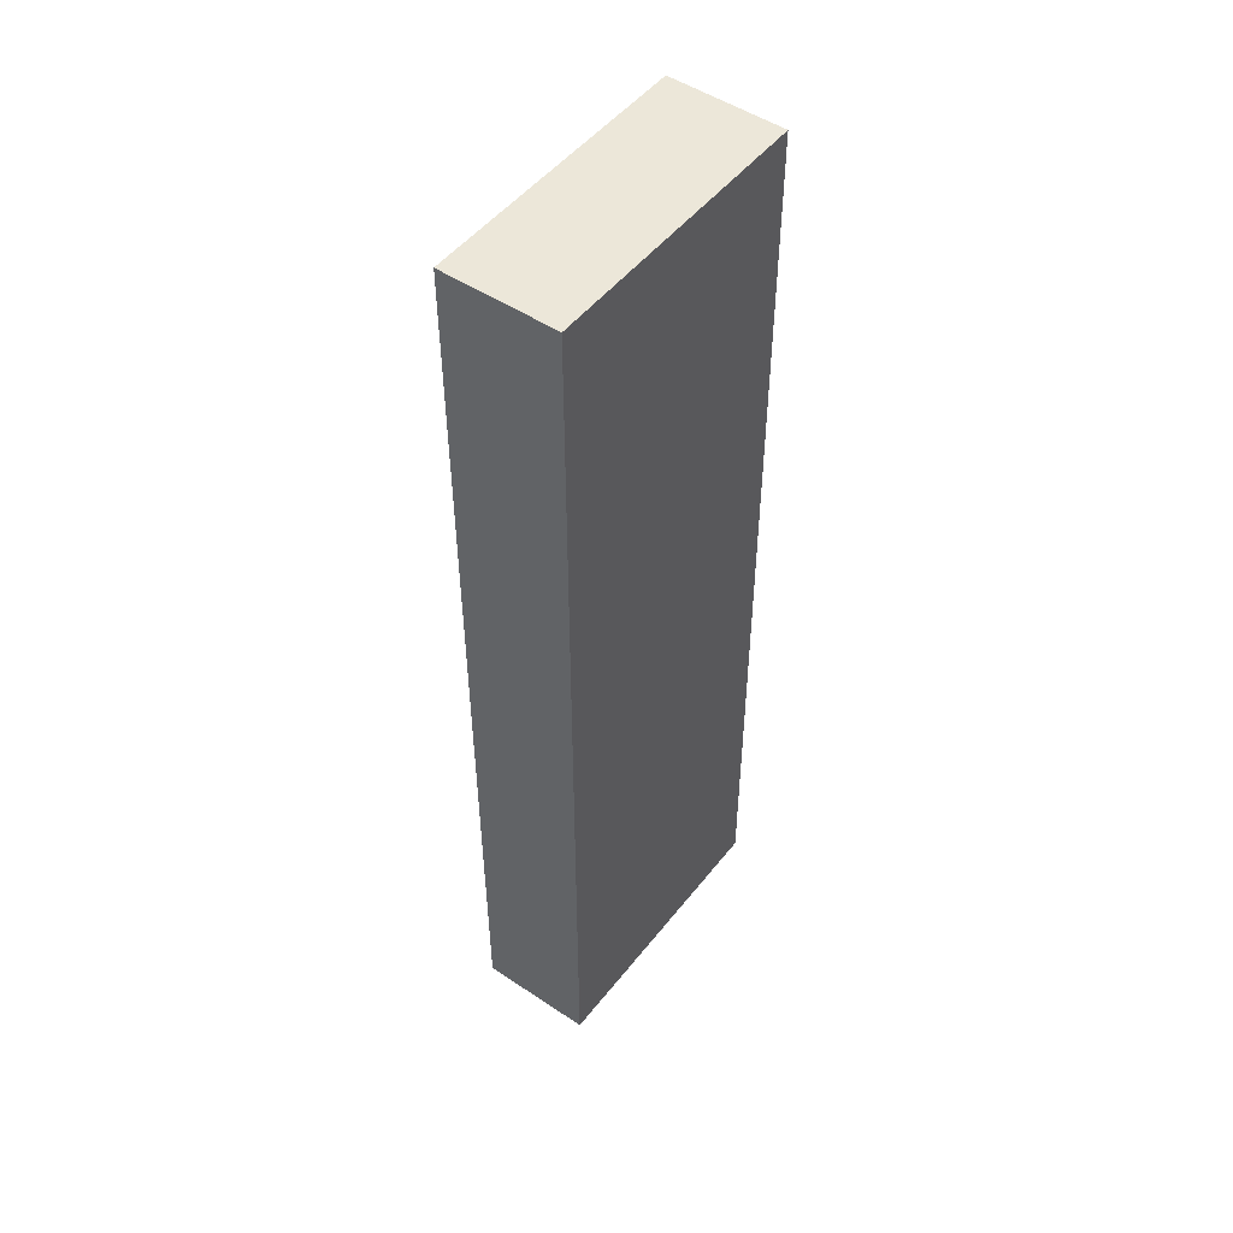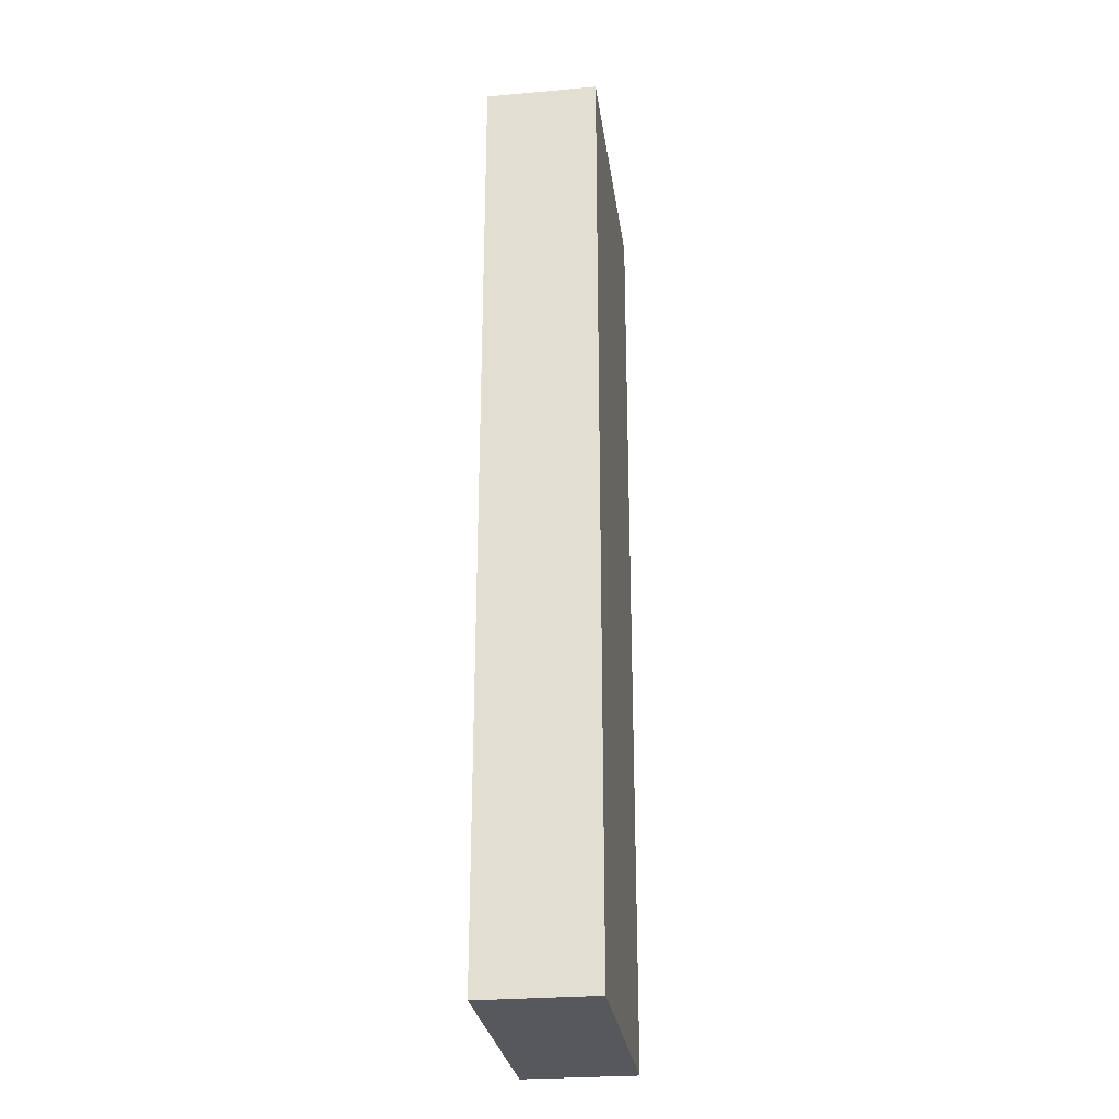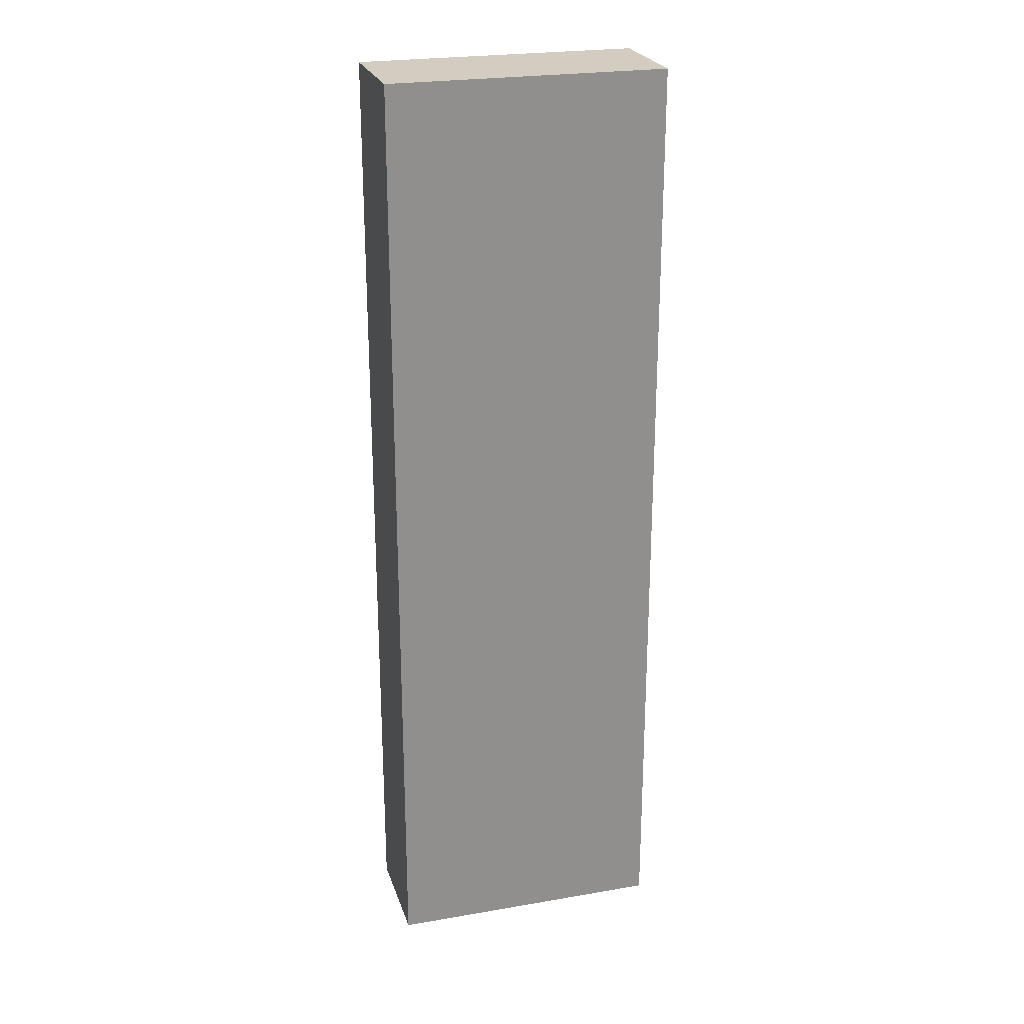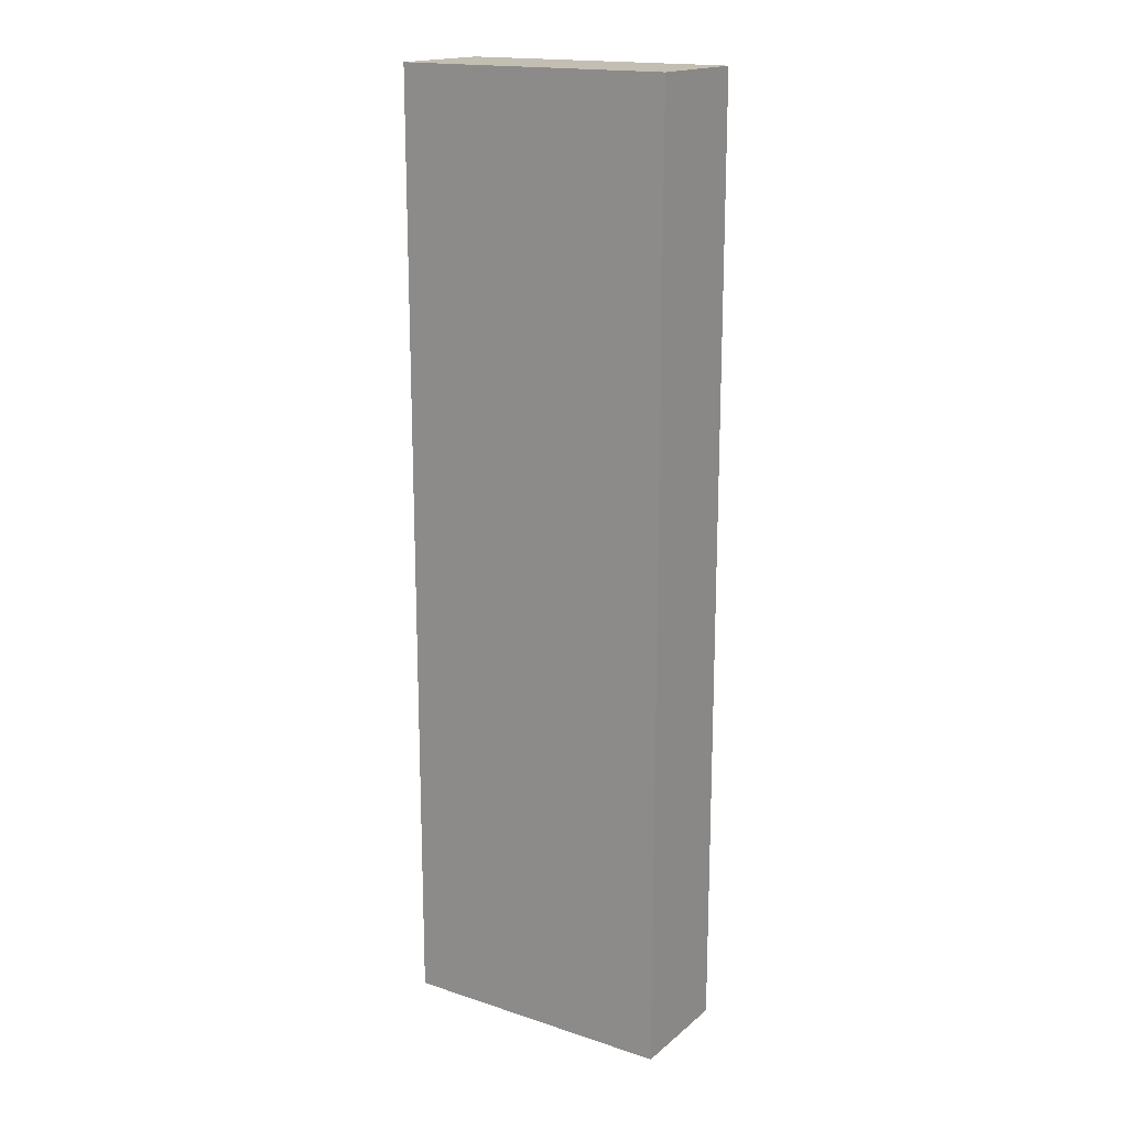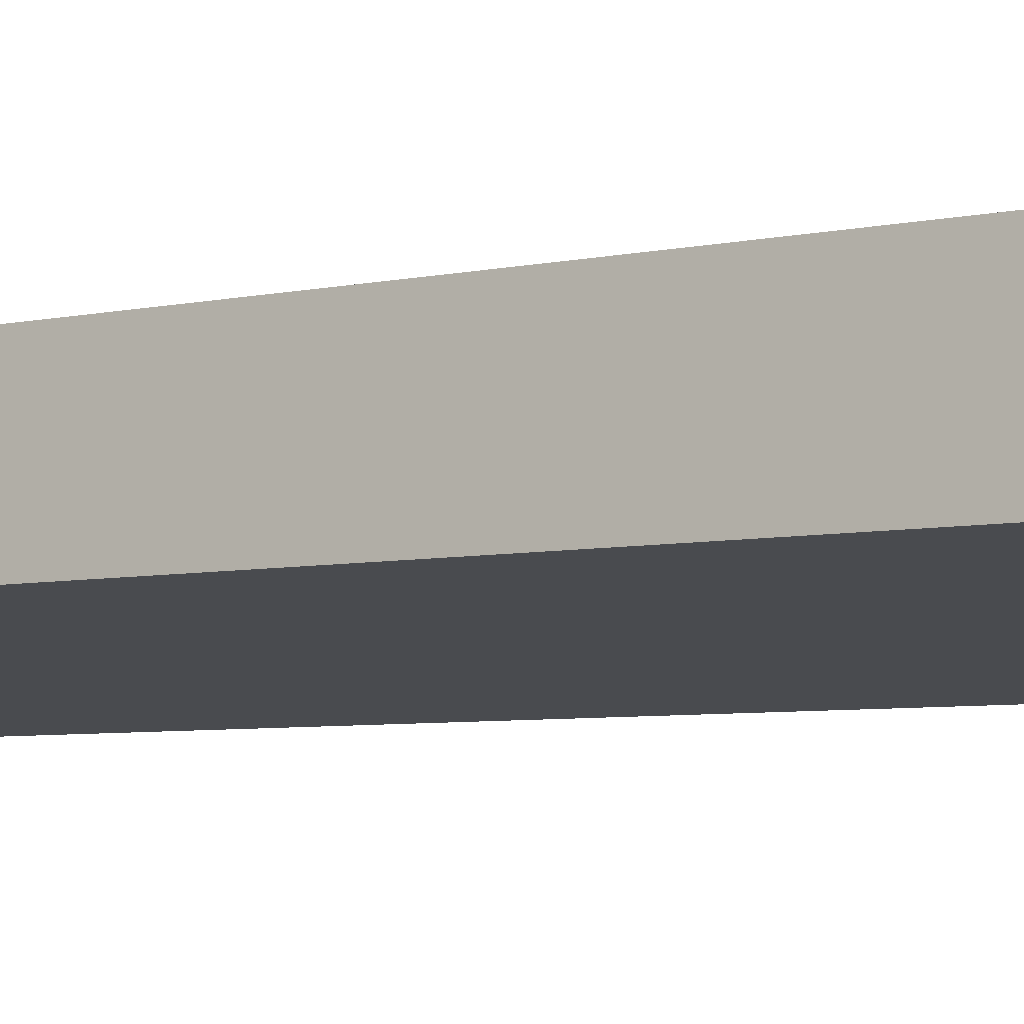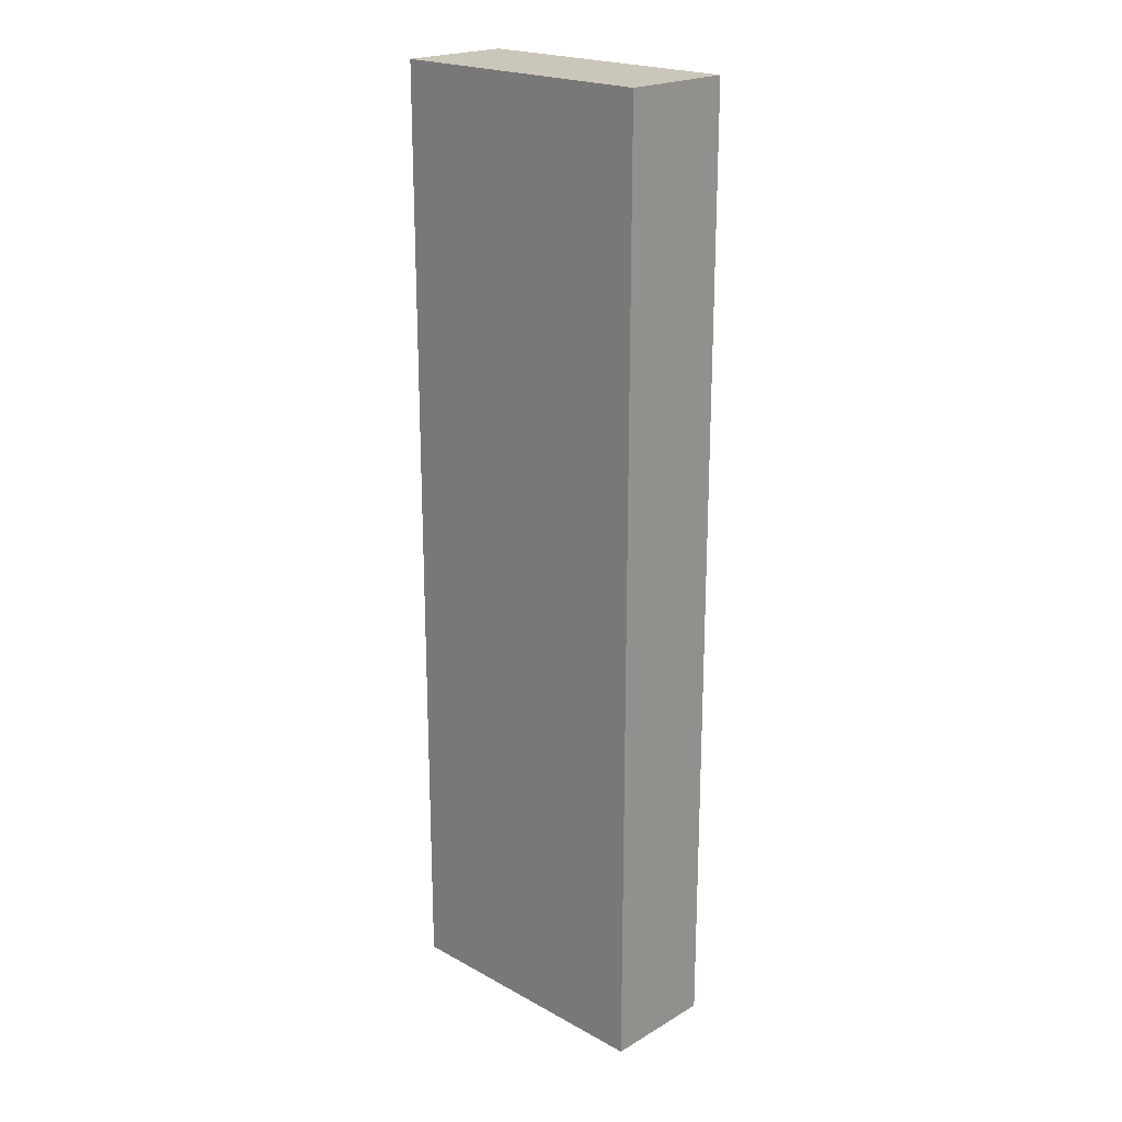
<metadata>
{"format":"obj","ext":"obj","renderer":"f3d","projection":"perspective","resolution":1024,"background":"white","views":[{"elev":50.0,"azim":-43.2,"up":"+Y"},{"elev":-27.8,"azim":107.8,"up":"+Y"},{"elev":24.4,"azim":-5.7,"up":"+Y"},{"elev":17.3,"azim":-136.8,"up":"+Y"},{"elev":-4.7,"azim":-50.1,"up":"+Z"},{"elev":21.1,"azim":-125.6,"up":"+Y"}]}
</metadata>
<code>
v  0.271 12.44 1.458
v  3.595 12.44 -0.638
v  0 12.44 7.617e-16
v  3.854 12.44 0.821
v  0 0 0
v  0.271 -8.928e-17 1.458
v  3.854 -5.027e-17 0.821
v  3.595 3.907e-17 -0.638
g defaultobject
f 1 2 3
f 2 1 4
f 5 1 3
f 1 5 6
f 6 4 1
f 4 6 7
f 7 2 4
f 2 7 8
f 8 3 2
f 3 8 5
f 8 6 5
f 6 8 7

</code>
